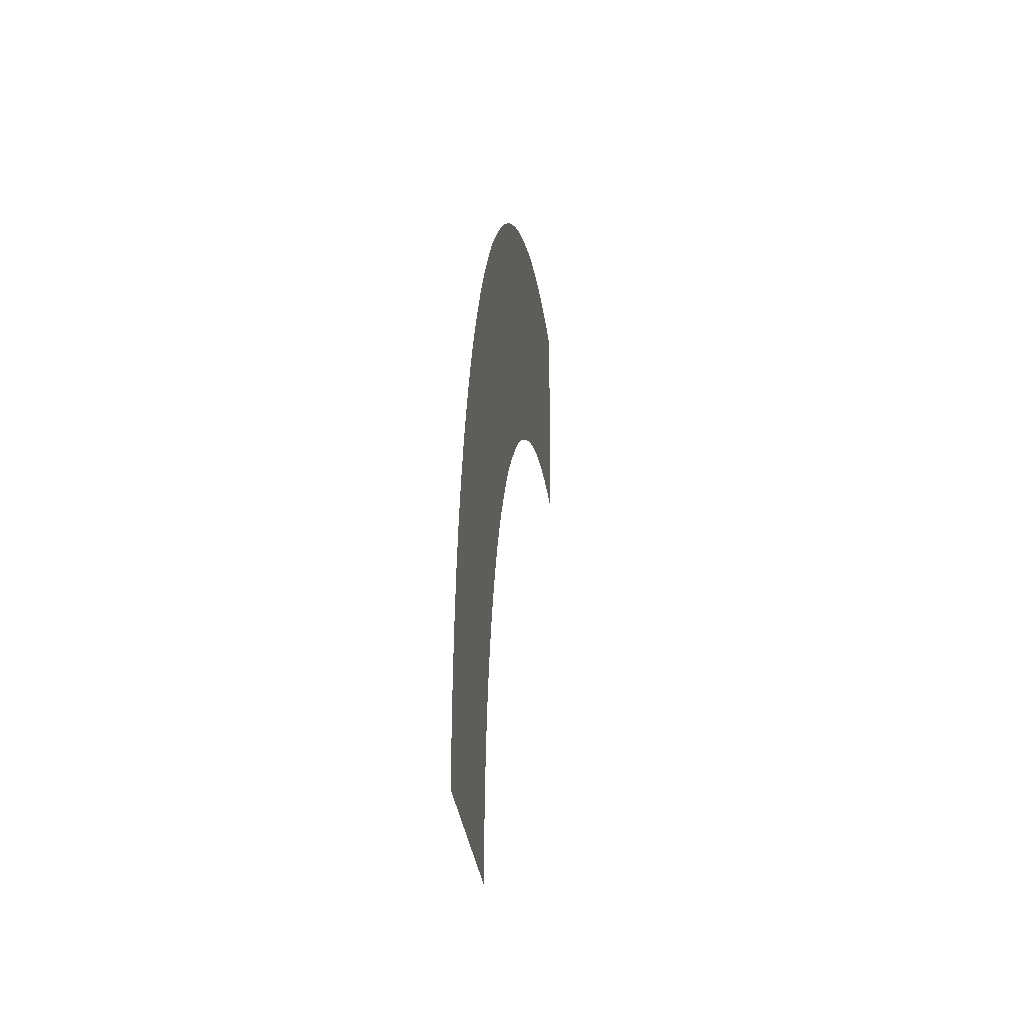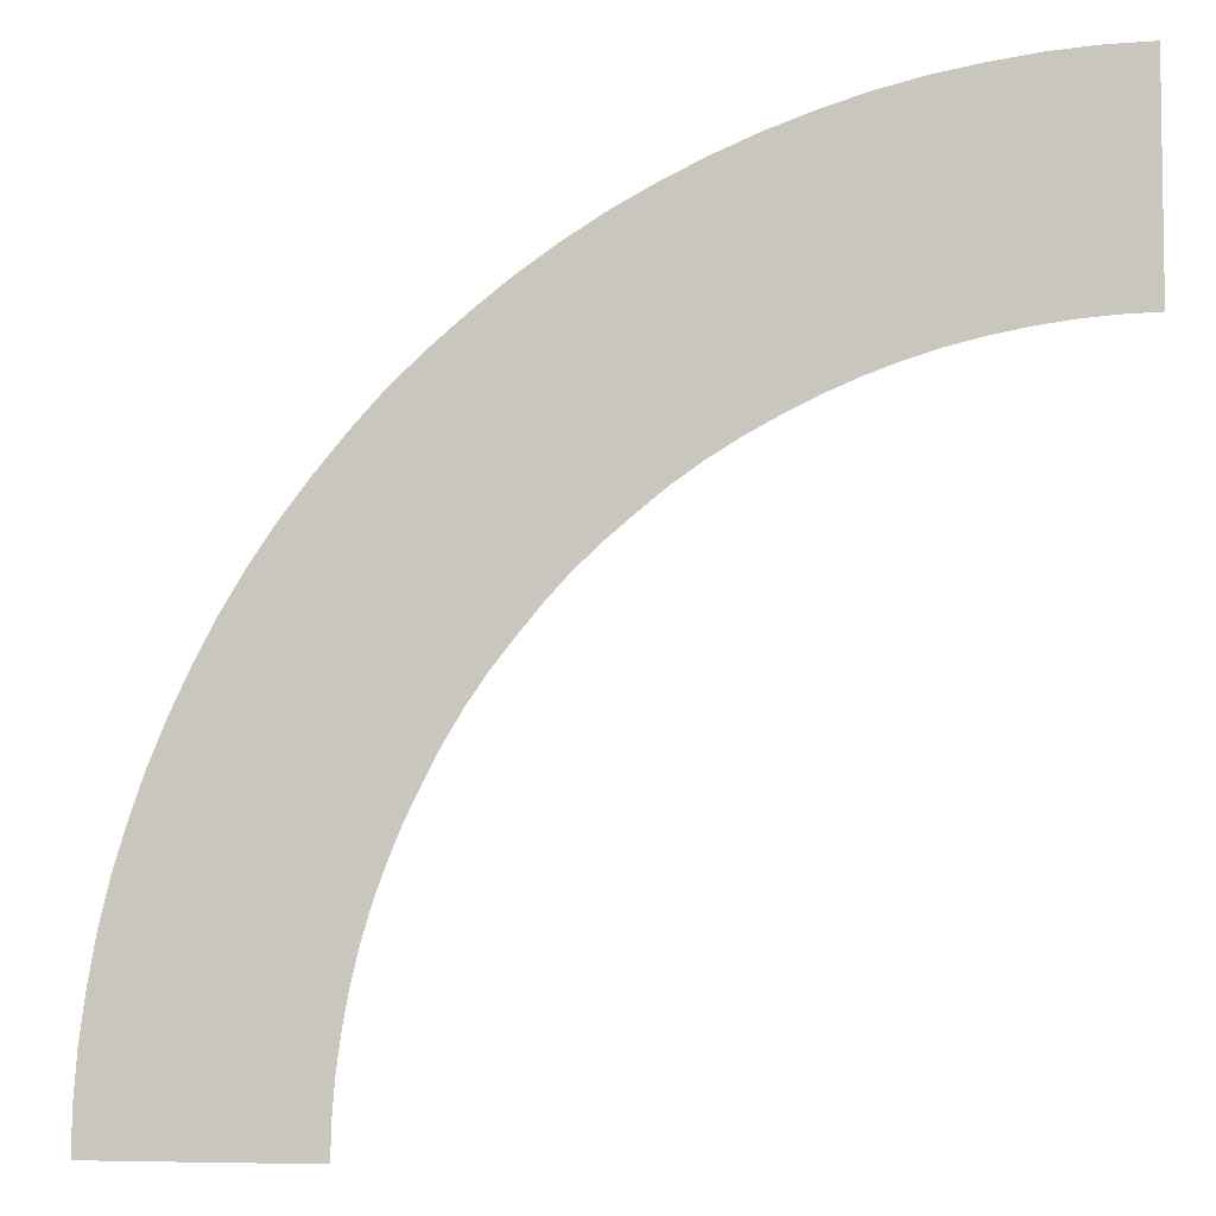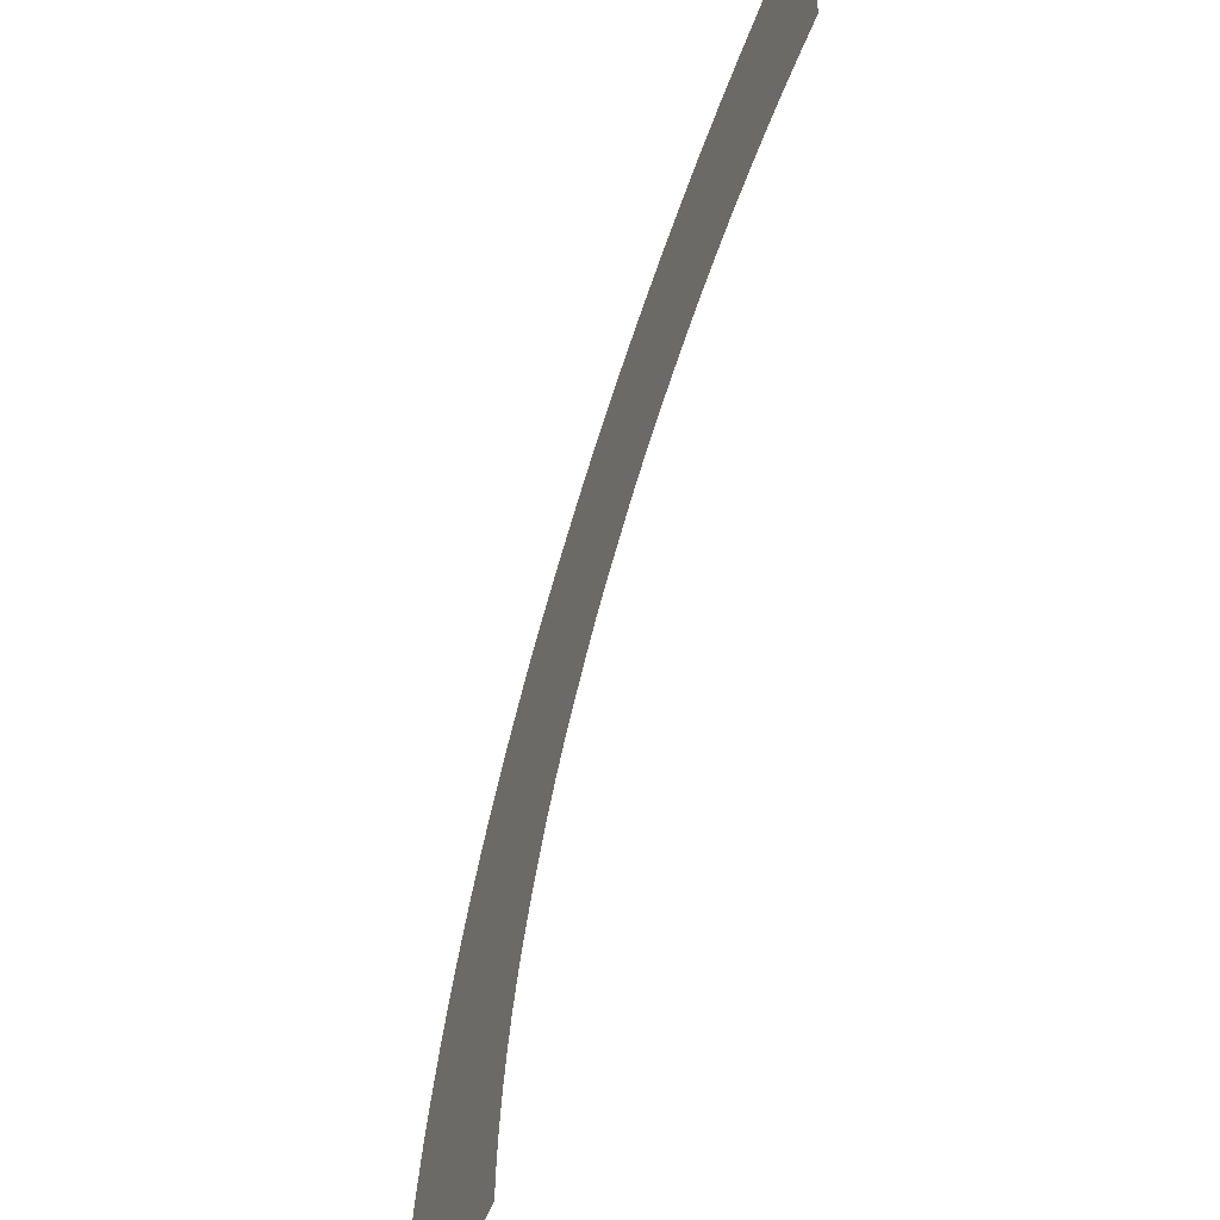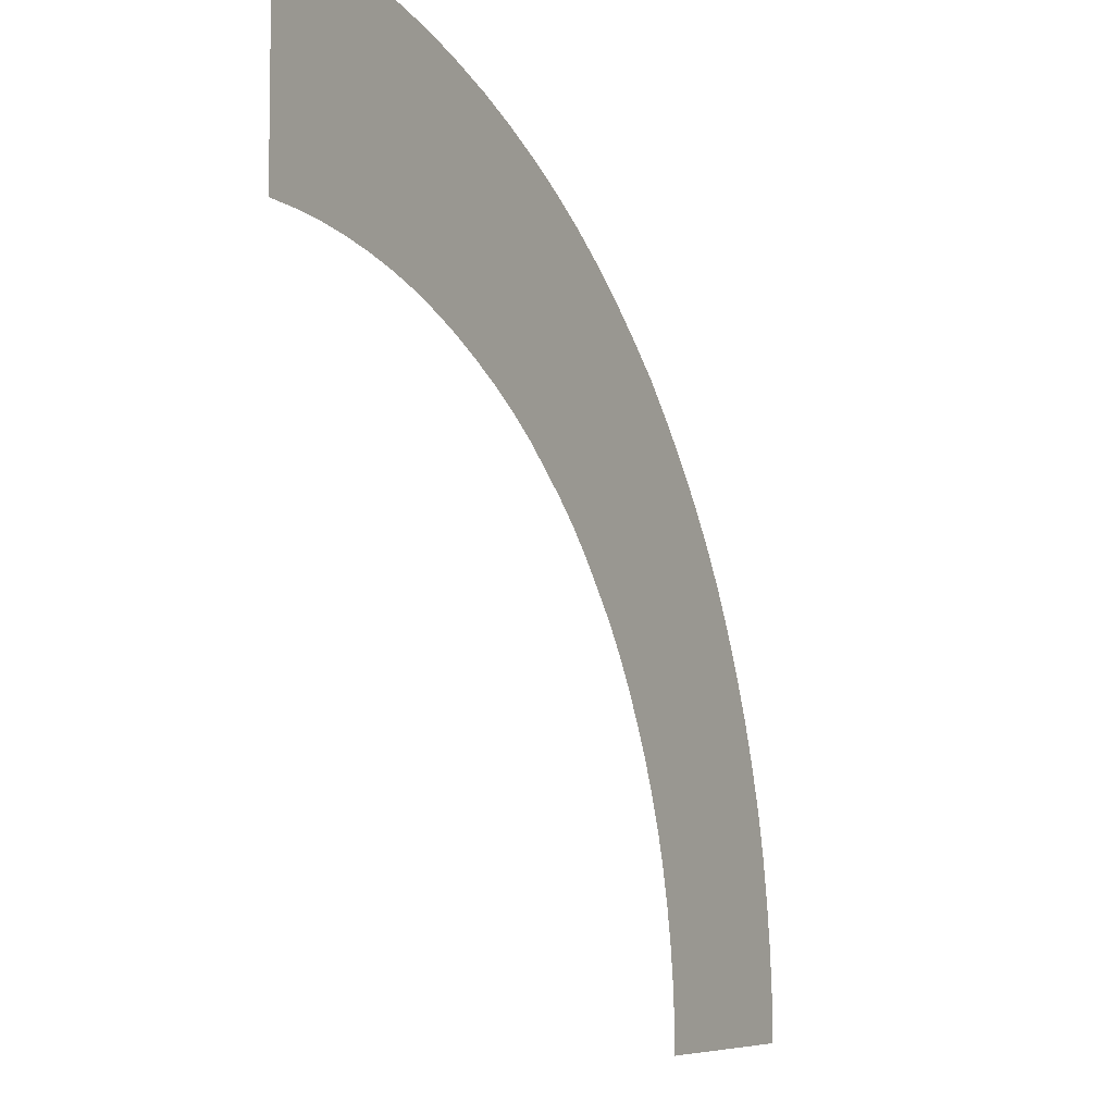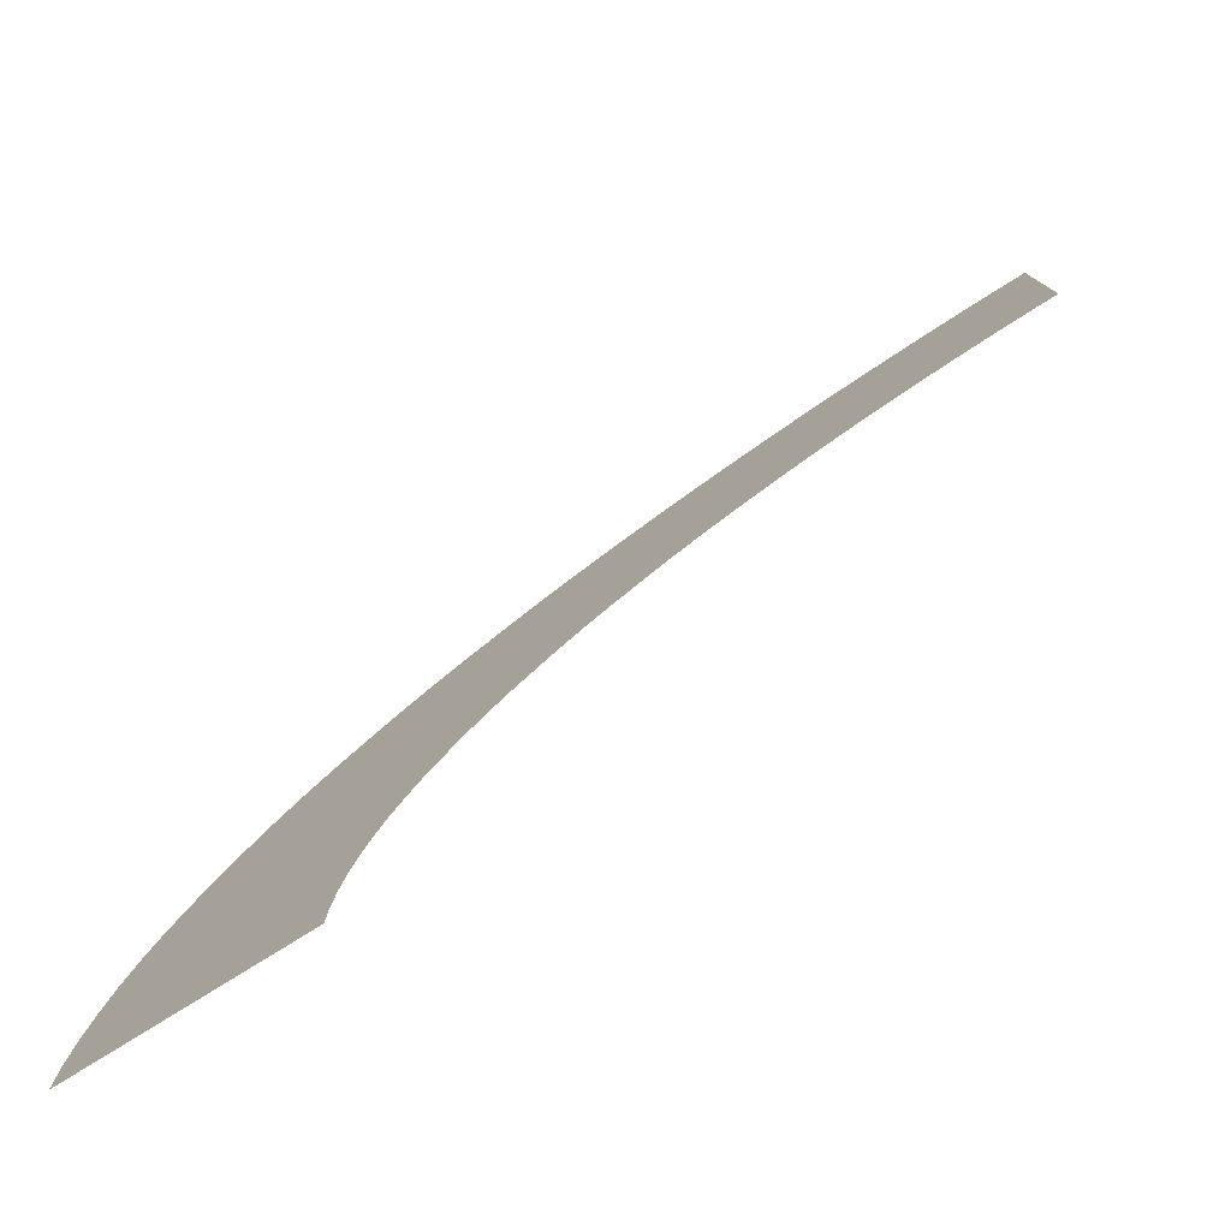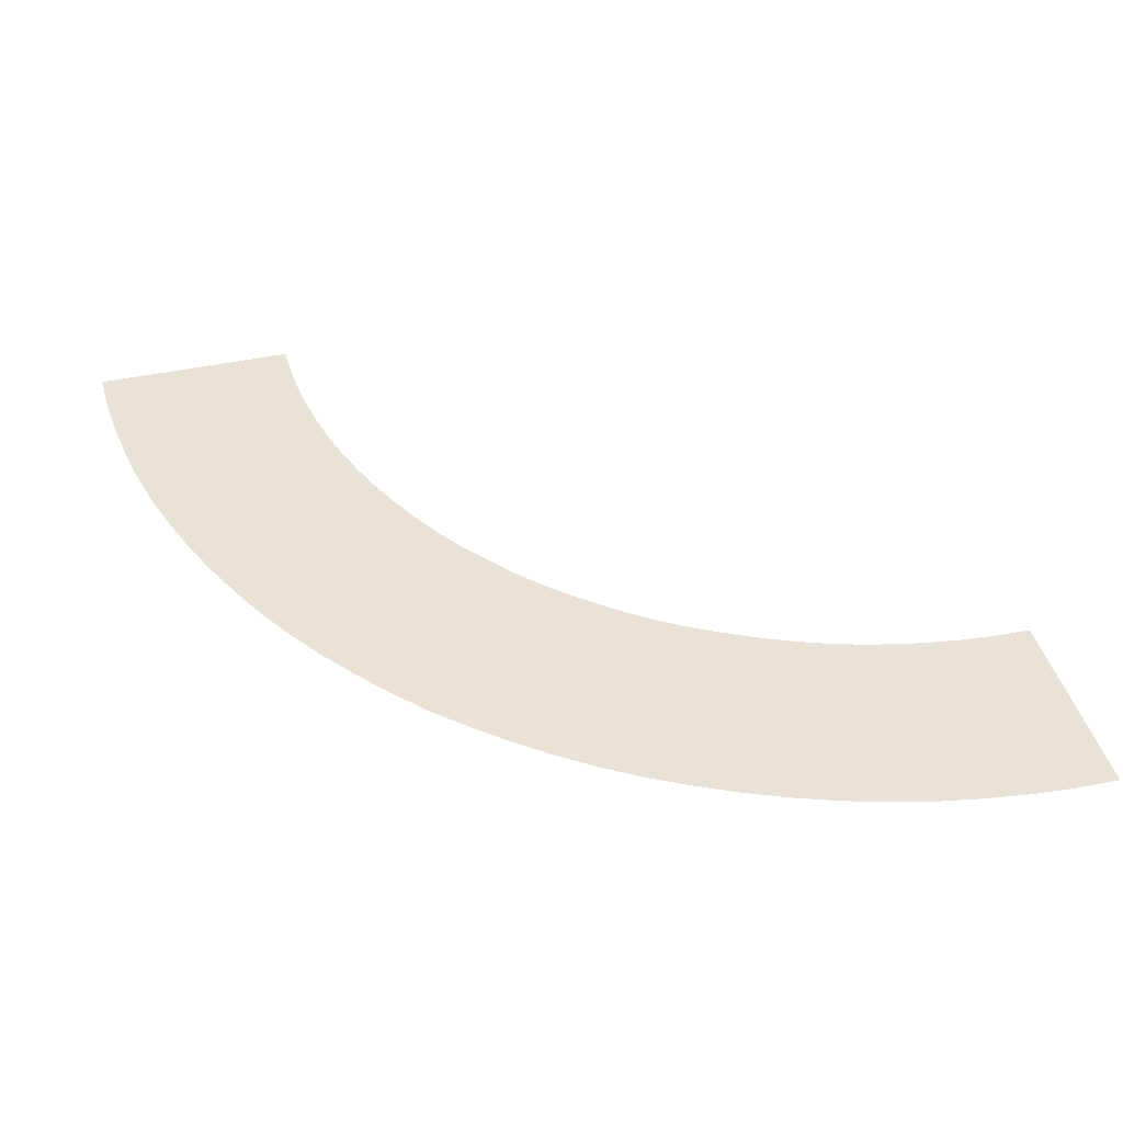
<metadata>
{"format":"obj","ext":"obj","renderer":"f3d","projection":"perspective","resolution":1024,"background":"white","views":[{"elev":-26.5,"azim":-84.3,"up":"+Y"},{"elev":-5.7,"azim":10.0,"up":"+Y"},{"elev":-55.3,"azim":68.4,"up":"+Y"},{"elev":-6.5,"azim":119.0,"up":"+Y"},{"elev":-78.9,"azim":31.9,"up":"+Y"},{"elev":41.8,"azim":-104.6,"up":"+Z"}]}
</metadata>
<code>
g RAINBOW
v -0.06413 1.229 -0.0566
v -0.04904 0.9269 -0.0566
v 1.047e-05 0.9281 -0.0566
v 1.047e-05 1.23 -0.0566
v -0.09683 0.9231 -0.0566
v -0.1283 1.224 -0.0566
v -0.1924 1.215 -0.0566
v -0.1446 0.9168 -0.0566
v -0.2553 1.204 -0.0566
v -0.1924 0.908 -0.0566
v -0.2402 0.8967 -0.0566
v -0.3182 1.188 -0.0566
v -0.2867 0.8828 -0.0566
v -0.3798 1.17 -0.0566
v -0.4402 1.148 -0.0566
v -0.332 0.8665 -0.0566
v -0.3773 0.8476 -0.0566
v -0.5005 1.123 -0.0566
v -0.4213 0.8263 -0.0566
v -0.5584 1.095 -0.0566
v -0.4641 0.8036 -0.0566
v -0.615 1.065 -0.0566
v -0.5056 0.7785 -0.0566
v -0.6703 1.031 -0.0566
v -0.7231 0.9948 -0.0566
v -0.5458 0.7508 -0.0566
v -0.5835 0.7206 -0.0566
v -0.7734 0.9558 -0.0566
v -0.8225 0.9143 -0.0566
v -0.6213 0.6892 -0.0566
v -0.8703 0.8703 -0.0566
v -0.6565 0.6565 -0.0566
v -0.8703 0.8703 -0.0566
v -0.9143 0.8225 -0.0566
v -0.6892 0.6213 -0.0566
v -0.6565 0.6565 -0.0566
v -0.9558 0.7734 -0.0566
v -0.7206 0.5835 -0.0566
v -0.9948 0.7231 -0.0566
v -0.7508 0.5458 -0.0566
v -0.7785 0.5056 -0.0566
v -1.031 0.6703 -0.0566
v -1.065 0.615 -0.0566
v -0.8036 0.4641 -0.0566
v -1.095 0.5584 -0.0566
v -0.8263 0.4213 -0.0566
v -0.8476 0.3773 -0.0566
v -1.123 0.5005 -0.0566
v -0.8665 0.332 -0.0566
v -1.148 0.4402 -0.0566
v -1.17 0.3798 -0.0566
v -0.8828 0.2867 -0.0566
v -0.8967 0.2402 -0.0566
v -1.188 0.3182 -0.0566
v -1.204 0.2553 -0.0566
v -0.908 0.1924 -0.0566
v -0.9168 0.1446 -0.0566
v -1.215 0.1924 -0.0566
v -0.9231 0.09683 -0.0566
v -1.224 0.1283 -0.0566
v -1.229 0.06413 -0.0566
v -0.9269 0.04904 -0.0566
v -0.9281 -1.047e-05 -0.0566
v -1.23 -1.047e-05 -0.0566
g RAINBOW_0
f 3 2 1
f 1 4 3
f 2 5 1
f 6 1 5
f 7 6 5
f 5 8 7
f 9 7 8
f 8 10 9
f 10 11 9
f 12 9 11
f 11 13 12
f 14 12 13
f 15 14 13
f 13 16 15
f 15 16 17
f 18 15 17
f 18 17 19
f 20 18 19
f 20 19 21
f 22 20 21
f 22 21 23
f 24 22 23
f 25 24 23
f 23 26 25
f 25 26 27
f 28 25 27
f 29 28 27
f 27 30 29
f 31 29 30
f 30 32 31
f 35 34 33
f 33 36 35
f 37 34 35
f 35 38 37
f 39 37 38
f 38 40 39
f 39 40 41
f 41 42 39
f 43 42 41
f 41 44 43
f 45 43 44
f 44 46 45
f 45 46 47
f 47 48 45
f 48 47 49
f 49 50 48
f 51 50 49
f 49 52 51
f 51 52 53
f 53 54 51
f 55 54 53
f 53 56 55
f 55 56 57
f 57 58 55
f 58 57 59
f 59 60 58
f 61 60 59
f 59 62 61
f 61 62 63
f 63 64 61

</code>
